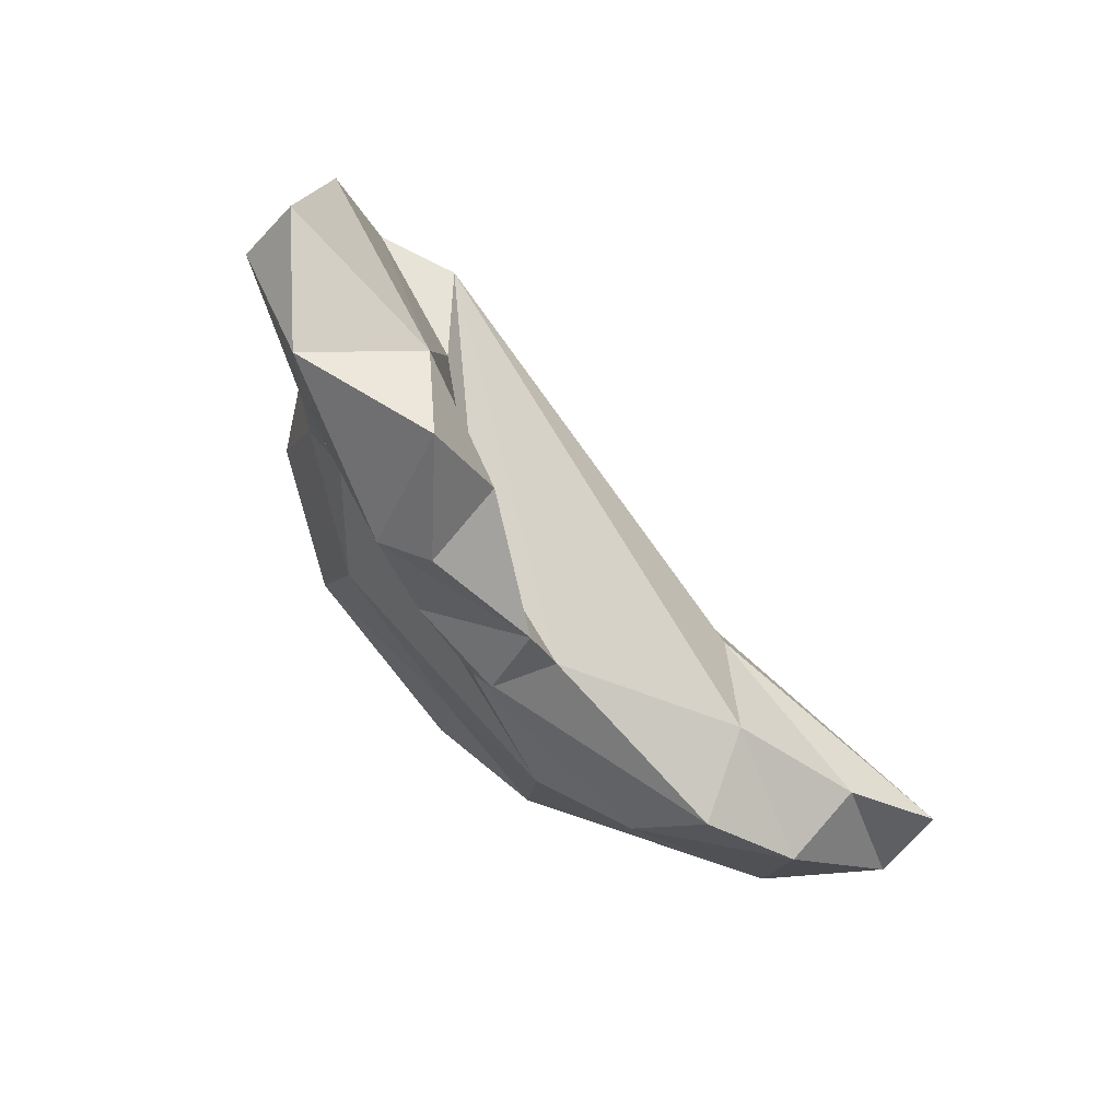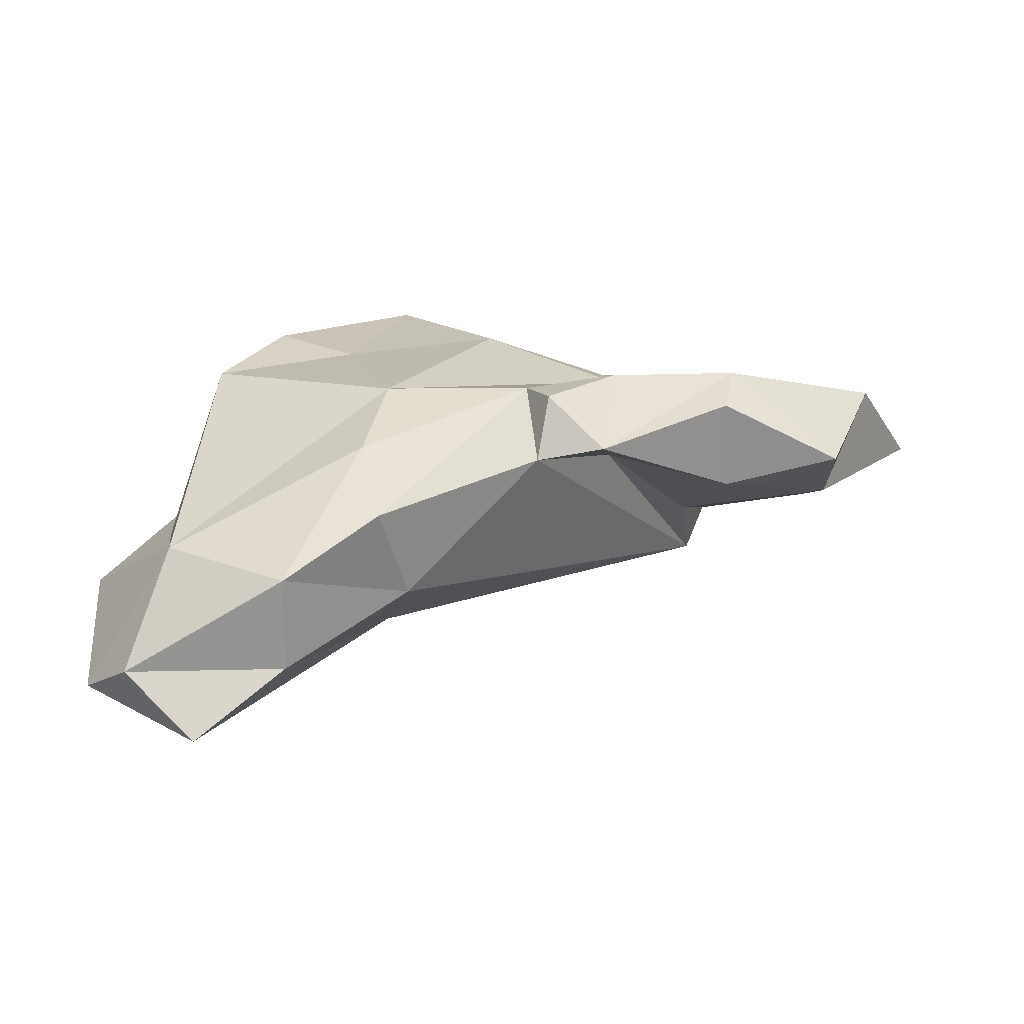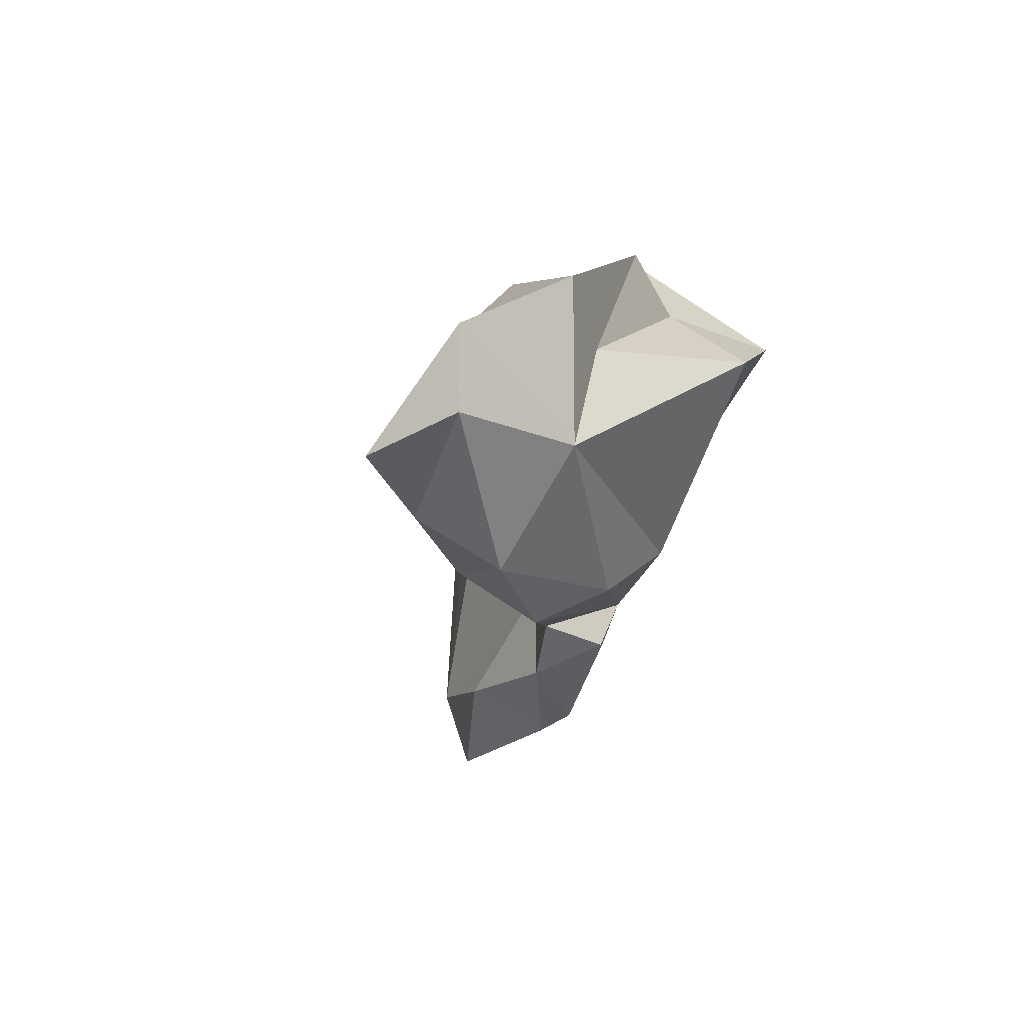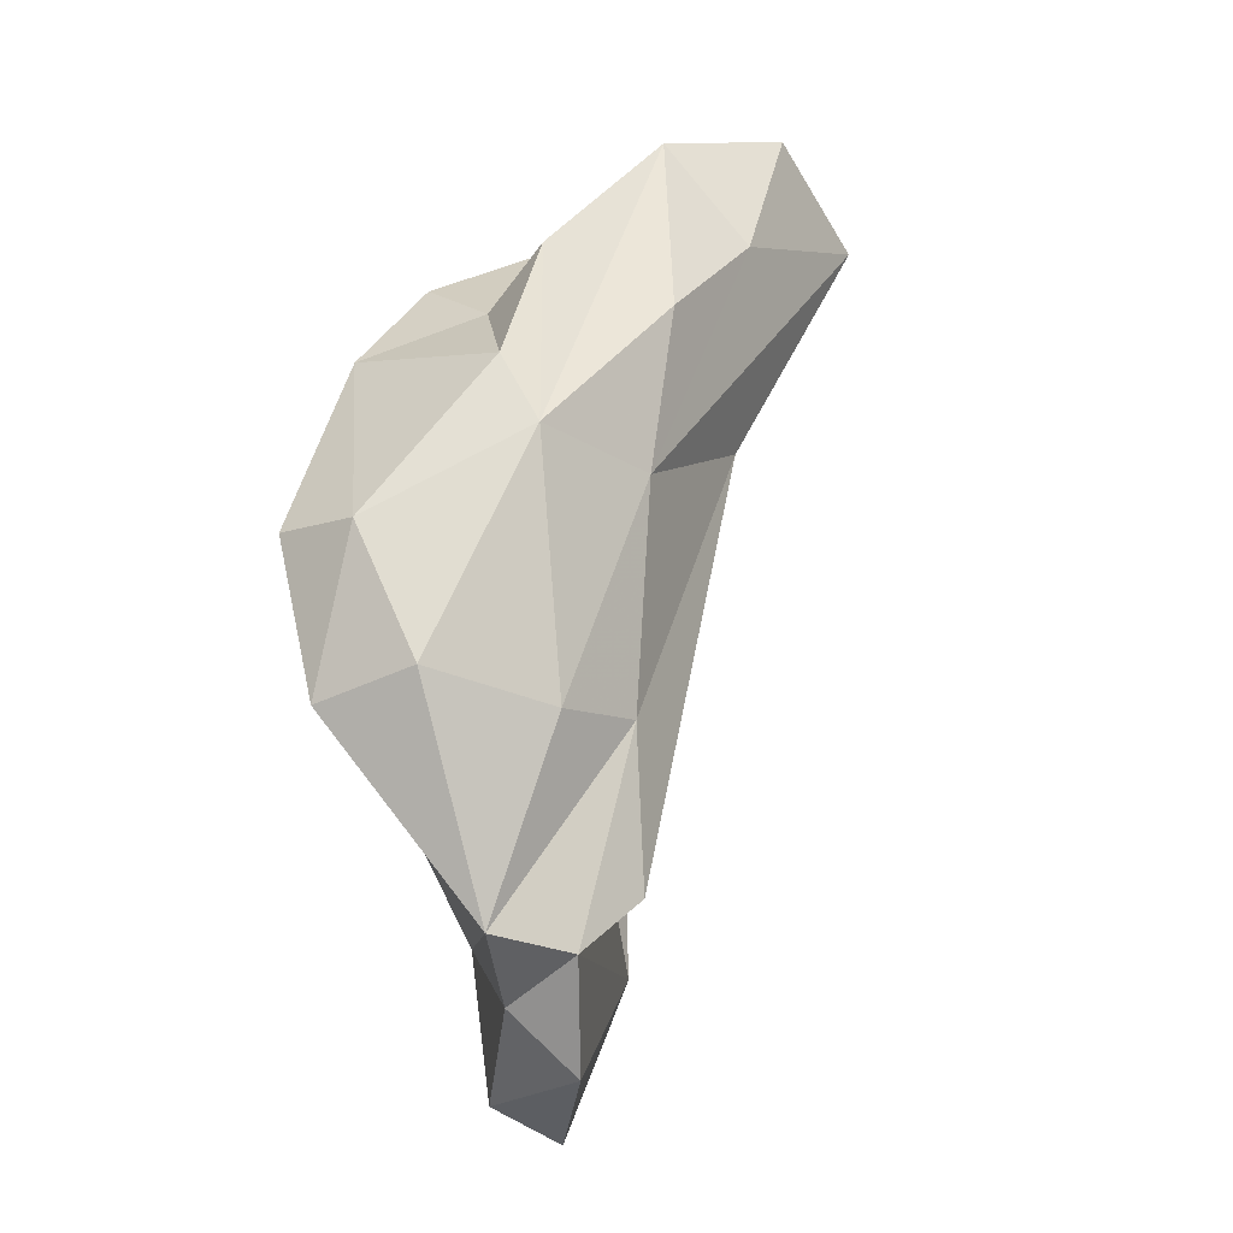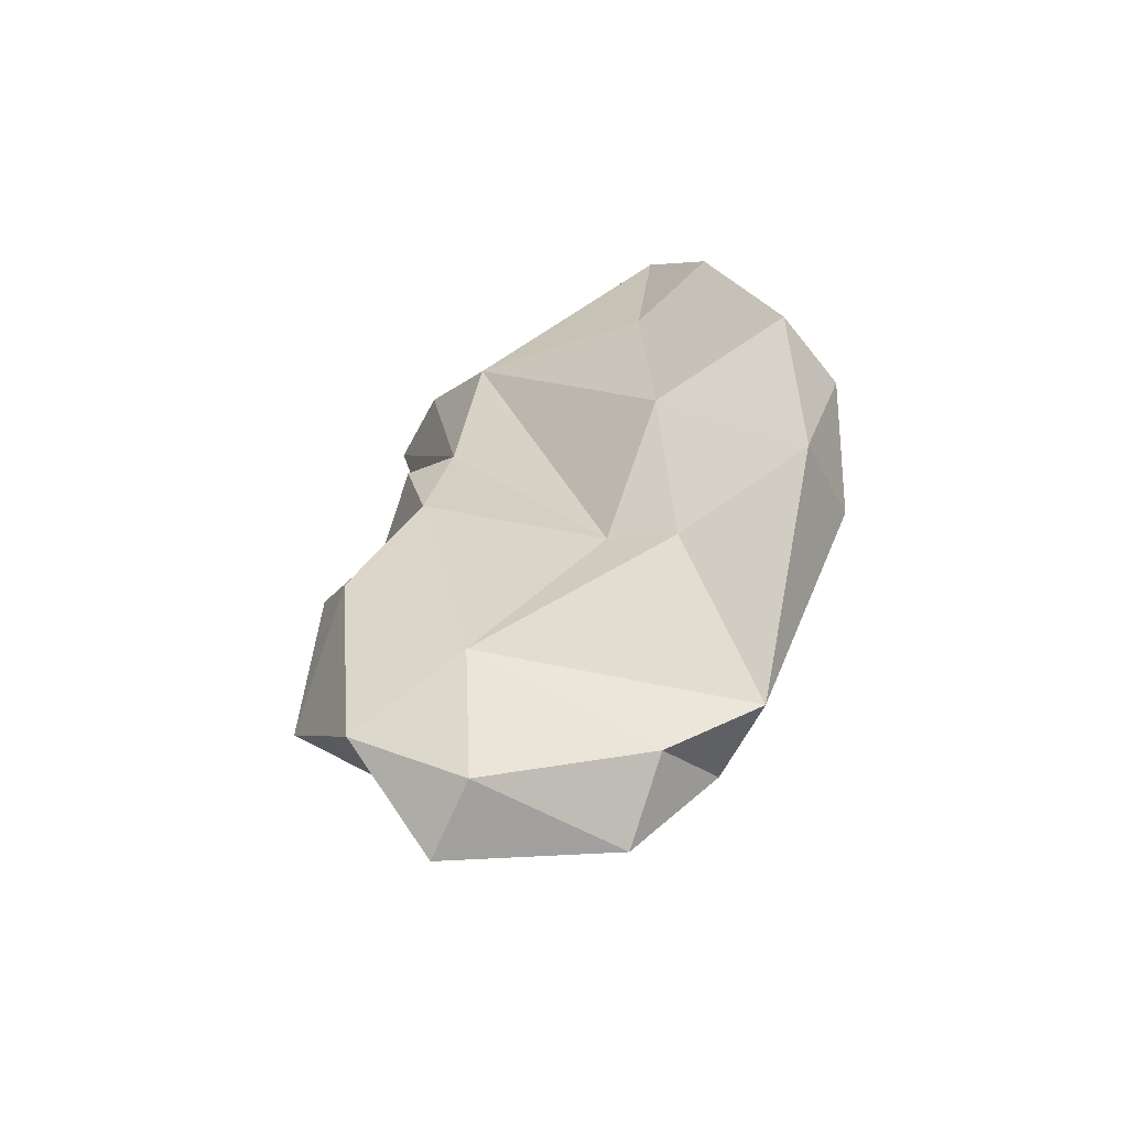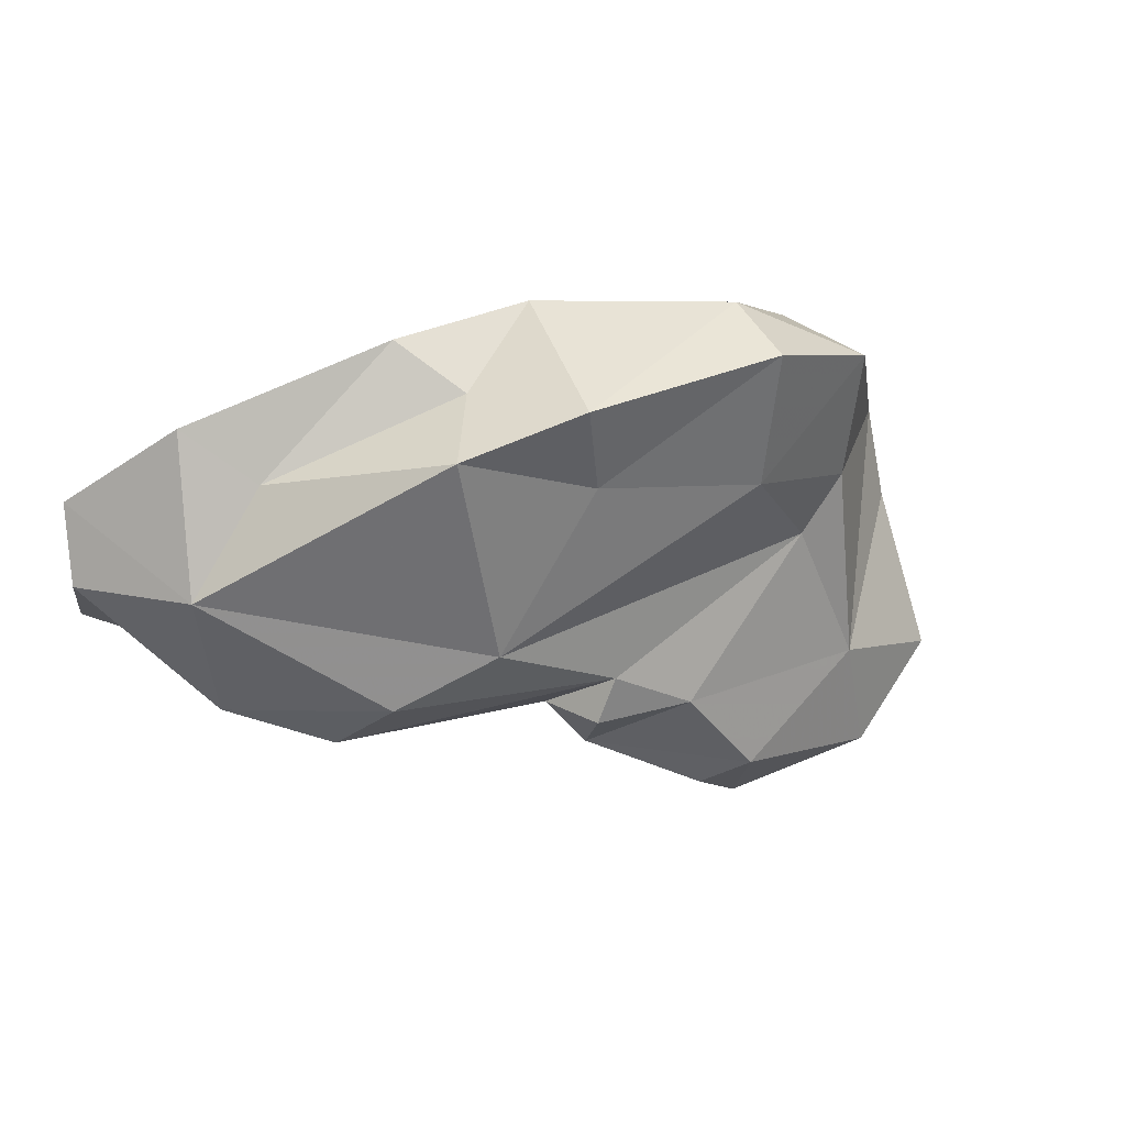
<metadata>
{"format":"obj","ext":"obj","renderer":"f3d","projection":"perspective","resolution":1024,"background":"white","views":[{"elev":-68.3,"azim":-71.8,"up":"+Z"},{"elev":-14.0,"azim":148.4,"up":"+Y"},{"elev":-11.4,"azim":69.2,"up":"+Z"},{"elev":66.3,"azim":-97.3,"up":"+Z"},{"elev":44.5,"azim":-93.0,"up":"+Y"},{"elev":3.7,"azim":130.4,"up":"+Z"}]}
</metadata>
<code>
v 206.9 188.9 86.7
v 207.8 187.9 94.94
v 208.7 192 88.4
v 210.9 190.7 96.49
v 214.6 185 84.63
v 214.5 184.3 97.43
v 212 187.4 99.12
v 212.5 190.5 83.3
v 212.8 191.1 101
v 217.2 185.4 80.54
v 217.5 185.6 93.68
v 221.8 183.8 99.5
v 221.6 184.2 84.23
v 220.2 194.2 97.82
v 215.9 192 88.46
v 221.4 186.9 102.9
v 222 190 83.02
v 223.3 187.7 81.95
v 222.9 192.5 105.7
v 229.3 185.1 84.48
v 222.5 197.1 103.6
v 225.4 186.6 89.7
v 229.6 194.5 106
v 233 186.4 106.1
v 238.6 177.3 88.07
v 227.1 190 86.63
v 232.1 181.8 101.9
v 228.2 195 97.49
v 231.7 187.9 85.85
v 231.9 184.6 86.69
v 221.5 192.8 94.84
v 230.5 197.8 103.5
v 239.8 194.1 100.9
v 236.6 177.1 94.01
v 239.7 179.7 102.9
v 237.3 192.5 97.45
v 236.5 187.7 106.1
v 241 187.9 101.7
v 231.6 188.9 88.11
v 239 188.1 89.67
v 248.4 169.5 91.25
v 244.8 175.4 98.81
v 244.5 173.1 89.44
v 241.8 184 87.08
v 242.9 185.2 104.1
v 245.9 176.8 86.99
v 241.8 180.1 85.28
v 250.1 178.8 100.1
v 244.4 190.5 98.65
v 247.3 181.1 97.61
v 249.6 179 92.27
v 251.3 172.8 92.86
v 251.7 172.7 96.77
g foo
f 42 53 48
f 42 48 35
f 27 42 35
f 24 48 45
f 35 48 24
f 24 45 37
f 27 35 24
f 52 53 41
f 51 48 53
f 53 52 51
f 41 53 42
f 50 48 51
f 48 50 45
f 41 42 27
f 45 50 38
f 34 41 27
f 34 27 12
f 45 38 37
f 24 37 23
f 16 27 24
f 12 27 16
f 23 19 24
f 16 24 19
f 52 41 43
f 49 50 51
f 34 43 41
f 49 38 50
f 33 38 49
f 37 38 33
f 34 12 6
f 33 23 37
f 33 32 23
f 21 23 32
f 23 21 19
f 9 16 19
f 12 16 9
f 7 6 12
f 7 12 9
f 9 19 21
f 46 51 52
f 43 46 52
f 25 43 34
f 43 25 46
f 40 49 51
f 40 36 49
f 33 49 36
f 32 33 36
f 6 25 34
f 28 32 36
f 21 32 28
f 14 21 28
f 11 6 7
f 11 7 5
f 14 9 21
f 5 7 2
f 9 4 7
f 2 7 4
f 51 46 44
f 47 44 46
f 25 47 46
f 40 51 44
f 30 47 25
f 28 36 40
f 30 25 6
f 30 6 22
f 31 28 40
f 22 6 11
f 14 28 31
f 22 11 5
f 31 15 14
f 9 14 15
f 4 9 15
f 2 1 5
f 4 3 2
f 3 1 2
f 30 39 47
f 39 44 47
f 39 40 44
f 39 31 40
f 39 30 29
f 29 30 20
f 29 26 39
f 20 30 22
f 26 31 39
f 13 20 22
f 15 31 26
f 5 13 22
f 4 15 3
f 29 20 26
f 13 18 20
f 17 26 20
f 17 20 18
f 13 10 18
f 10 13 5
f 8 15 17
f 15 26 17
f 8 10 5
f 1 8 5
f 3 15 8
f 1 3 8
f 17 18 10
f 8 17 10
g

</code>
